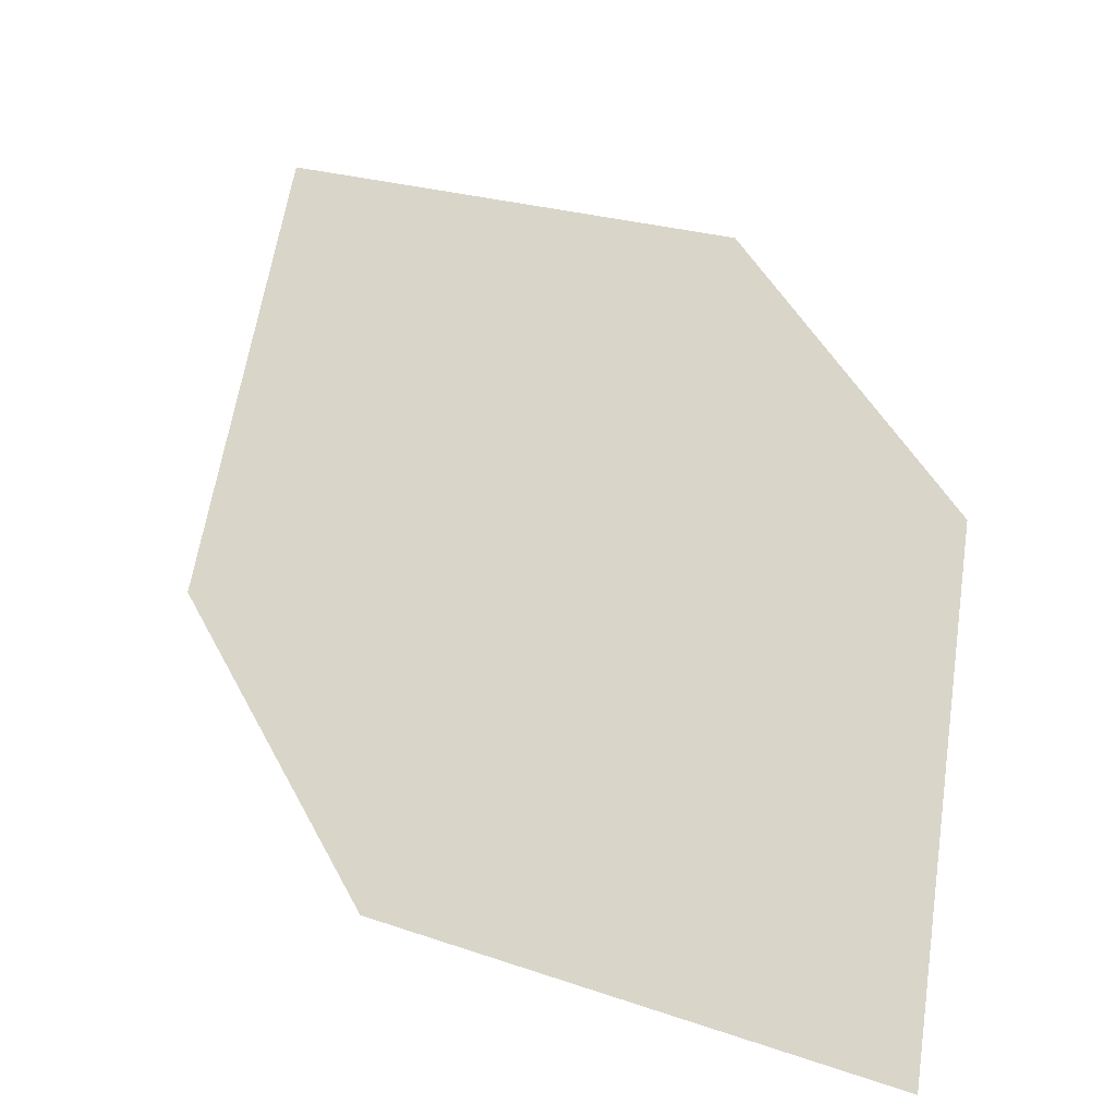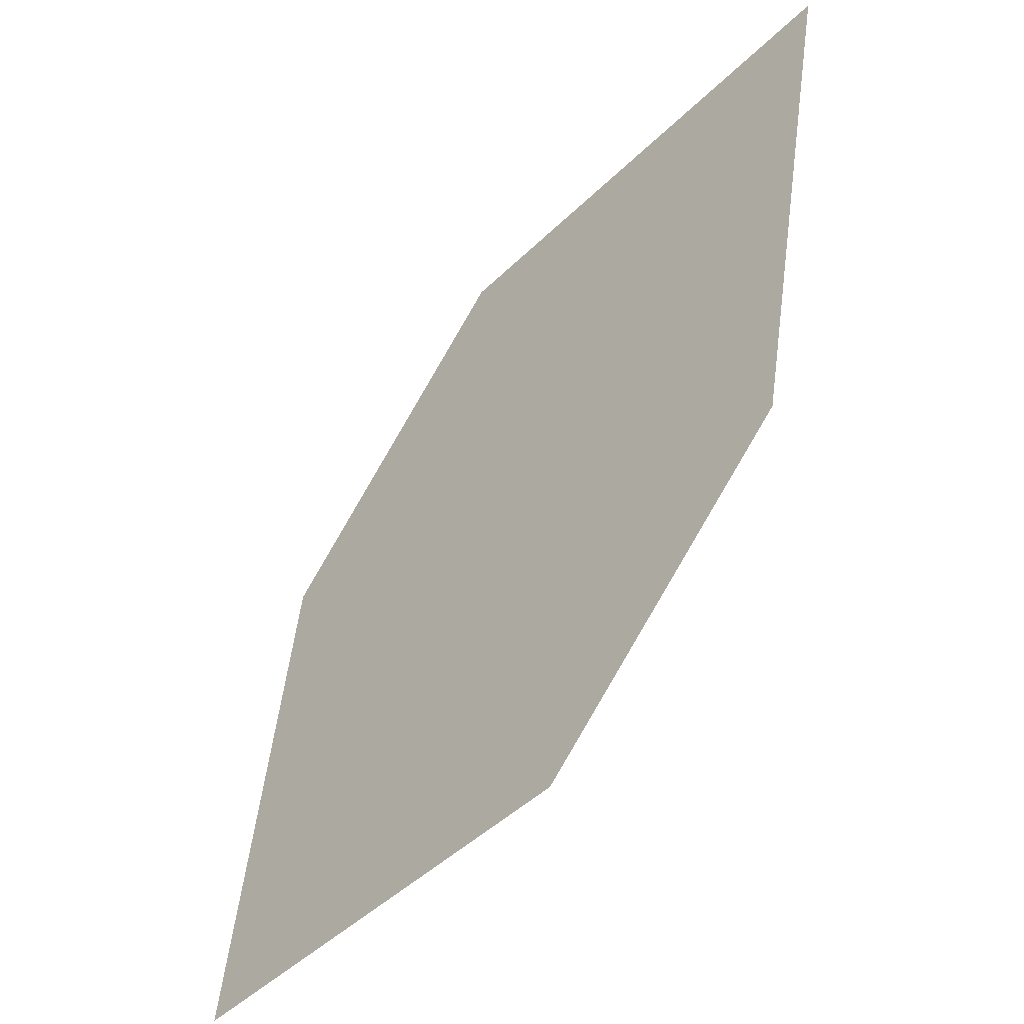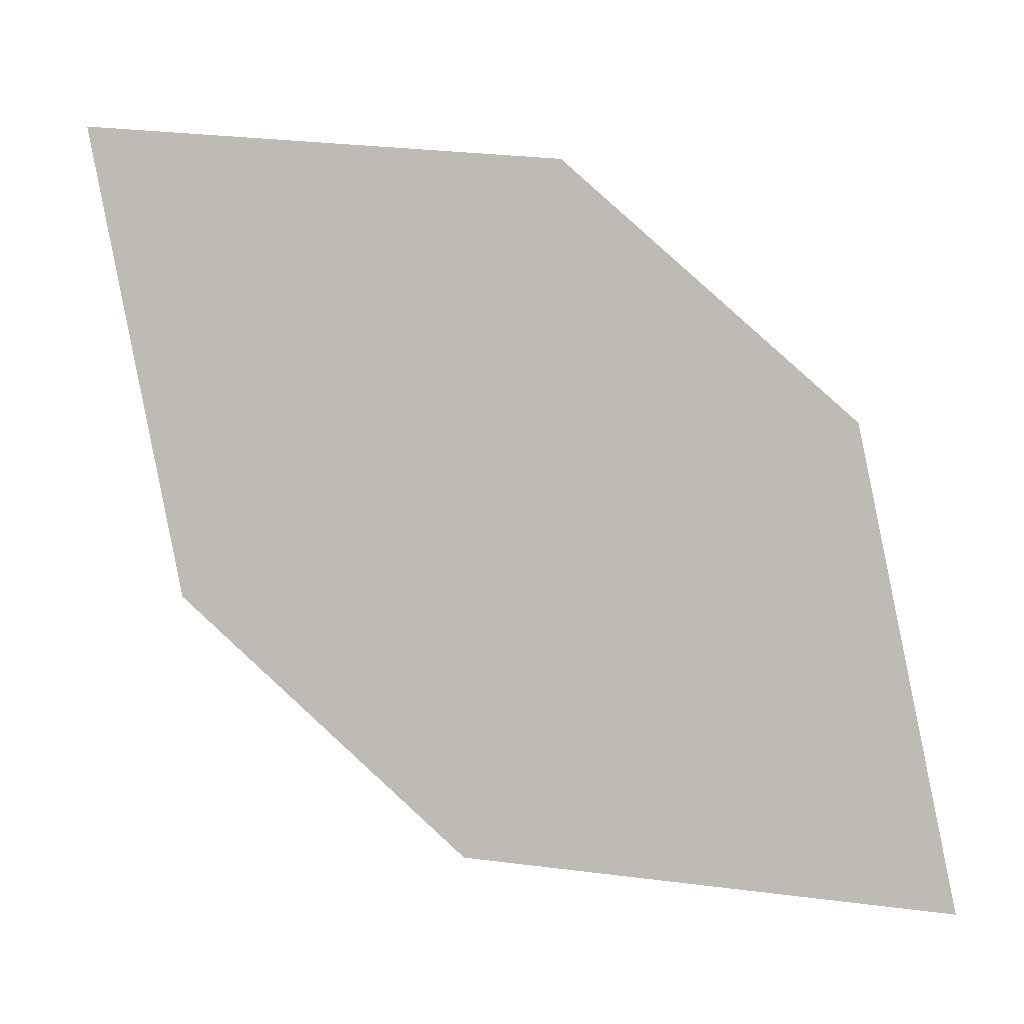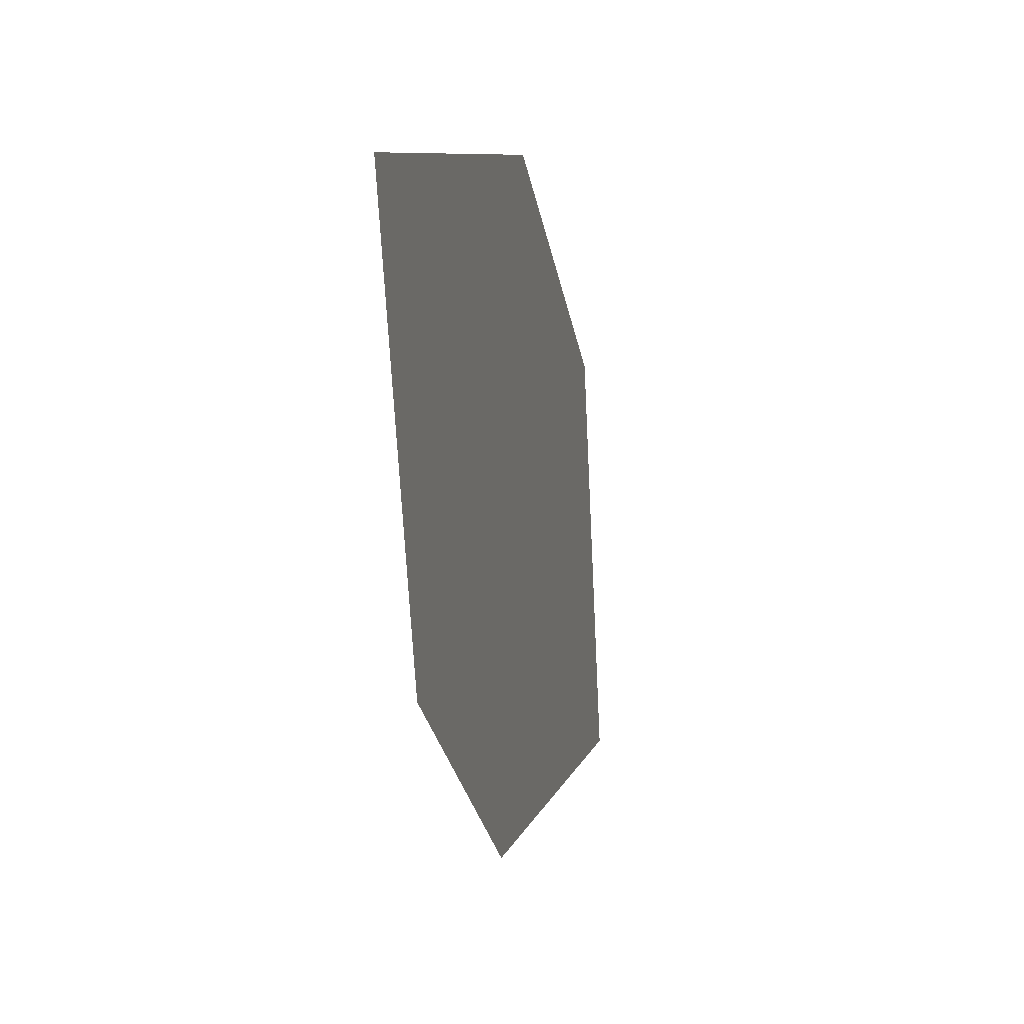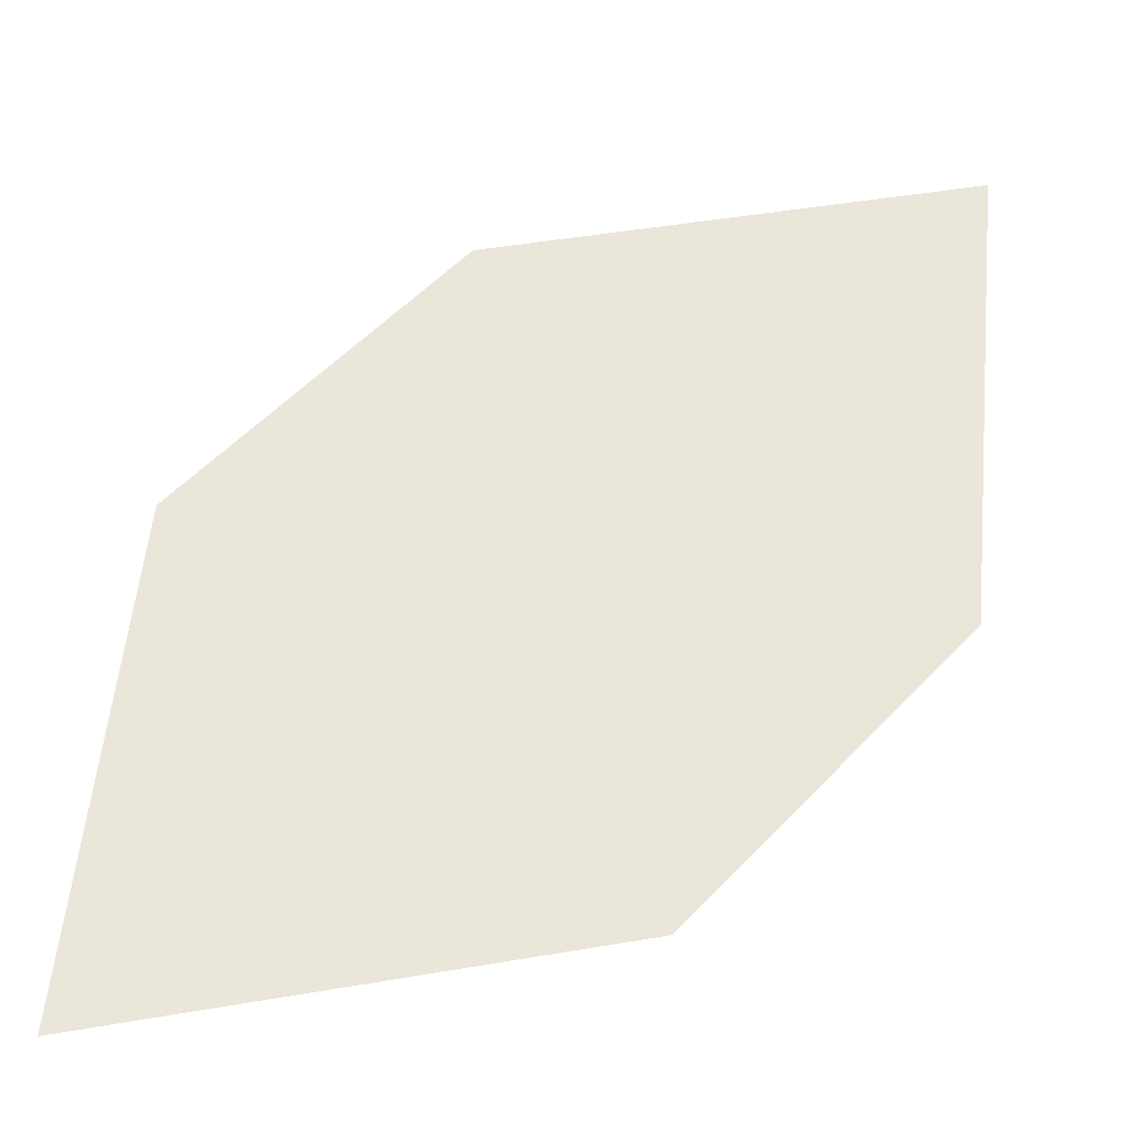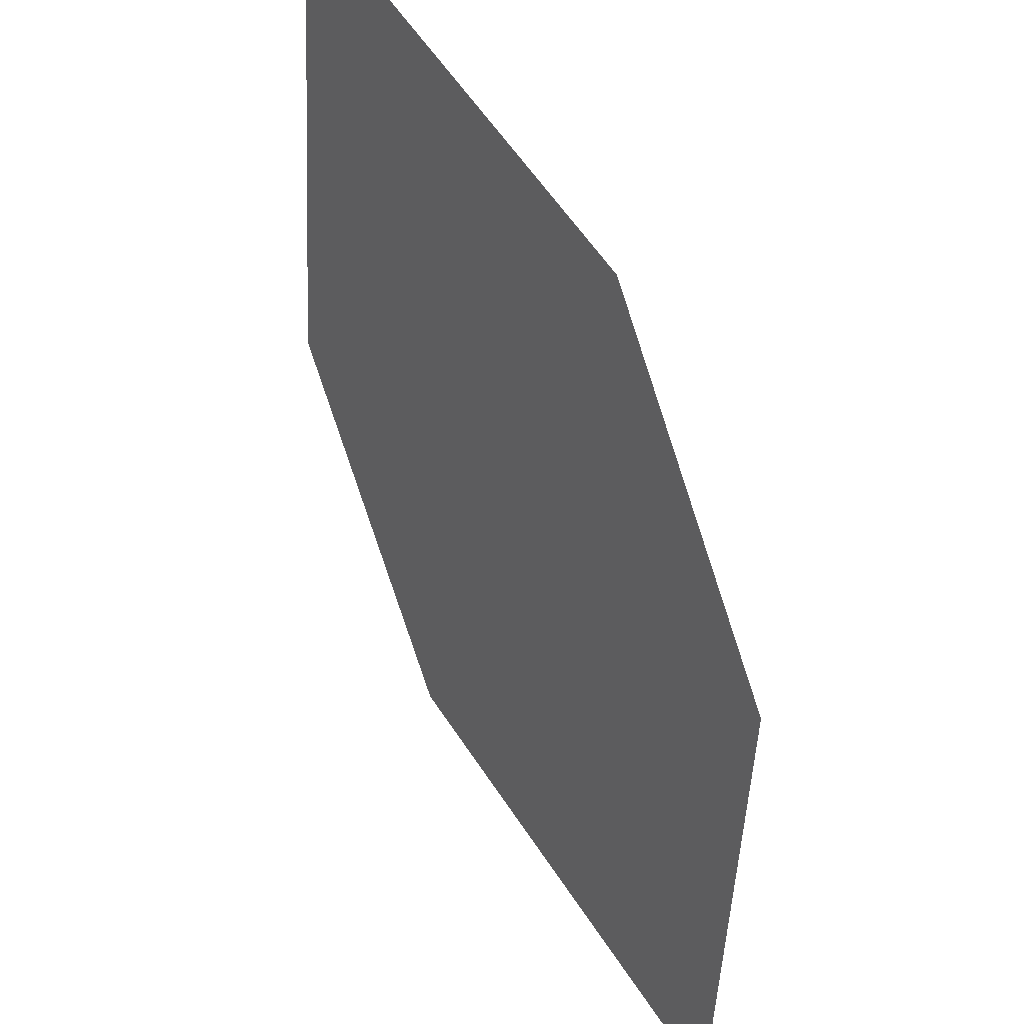
<metadata>
{"format":"obj","ext":"obj","renderer":"f3d","projection":"perspective","resolution":1024,"background":"white","views":[{"elev":4.3,"azim":-66.8,"up":"+Z"},{"elev":-40.3,"azim":-7.4,"up":"+Y"},{"elev":2.9,"azim":134.2,"up":"+Y"},{"elev":13.6,"azim":49.2,"up":"+Y"},{"elev":-68.6,"azim":88.4,"up":"+Z"},{"elev":-41.0,"azim":170.6,"up":"+Z"}]}
</metadata>
<code>
o leaves.163
v -0.2388 0.03451 2.094
v -0.2334 0.08132 2.102
v -0.1895 0.1107 2.164
v -0.2113 0.03848 2.133
v -0.1949 0.06387 2.156
v -0.217 0.1067 2.125
f 1 2 6 3
f 1 3 5 4

</code>
